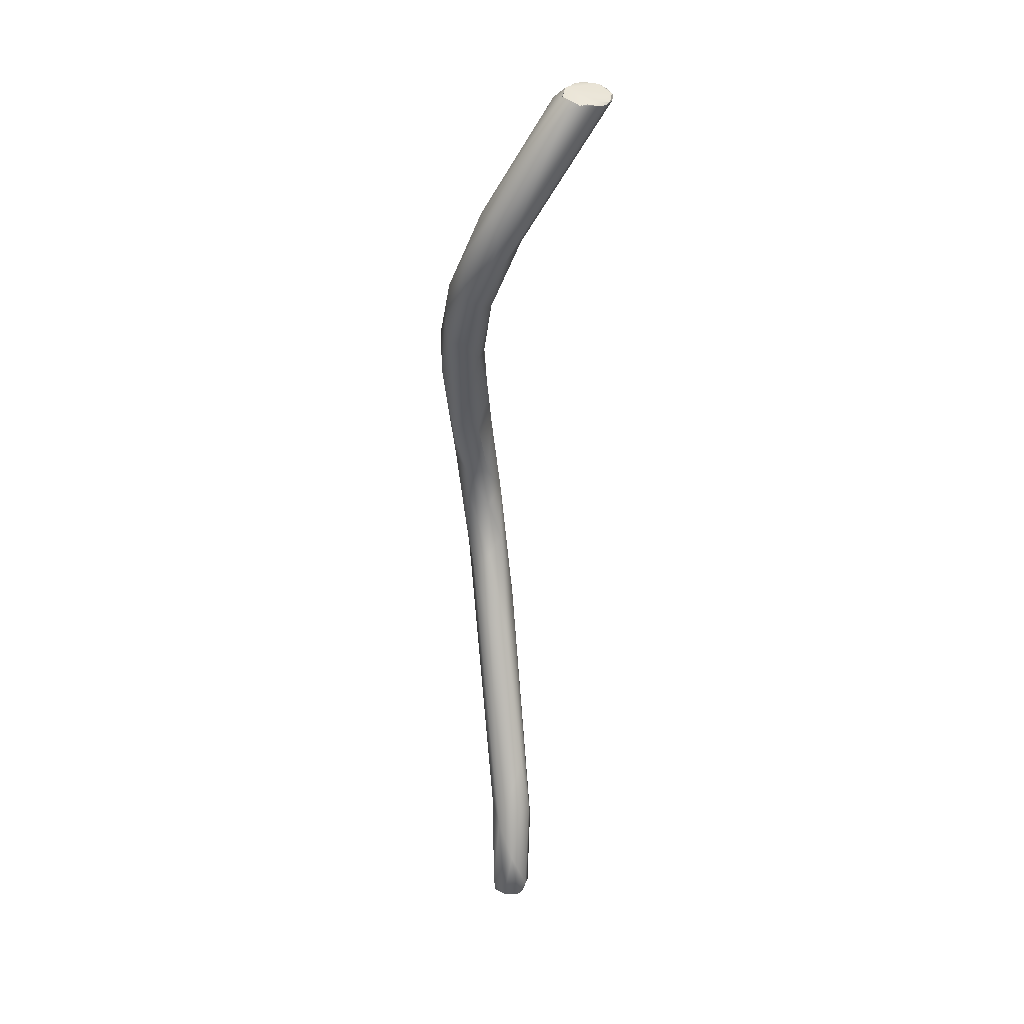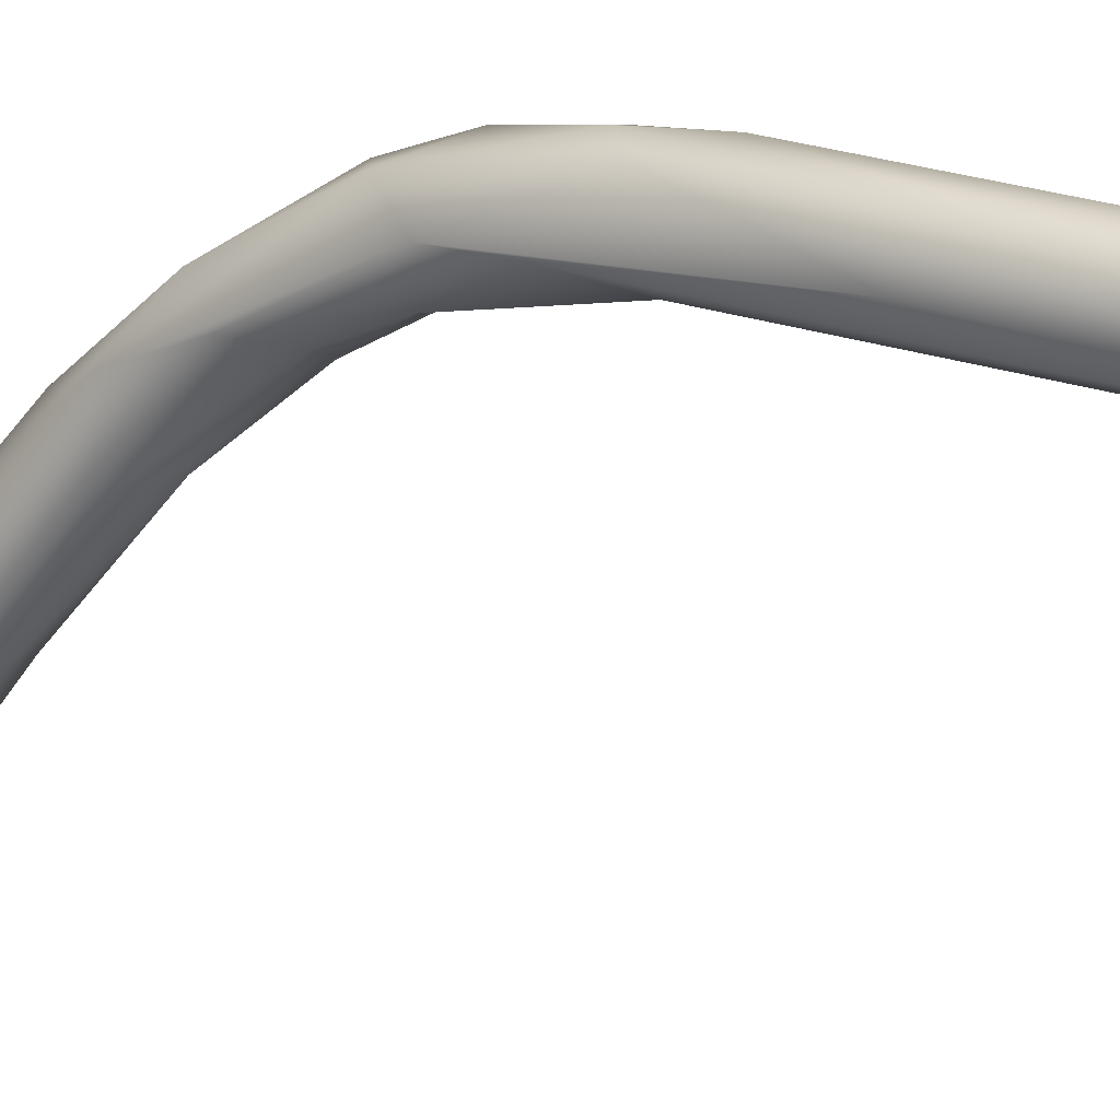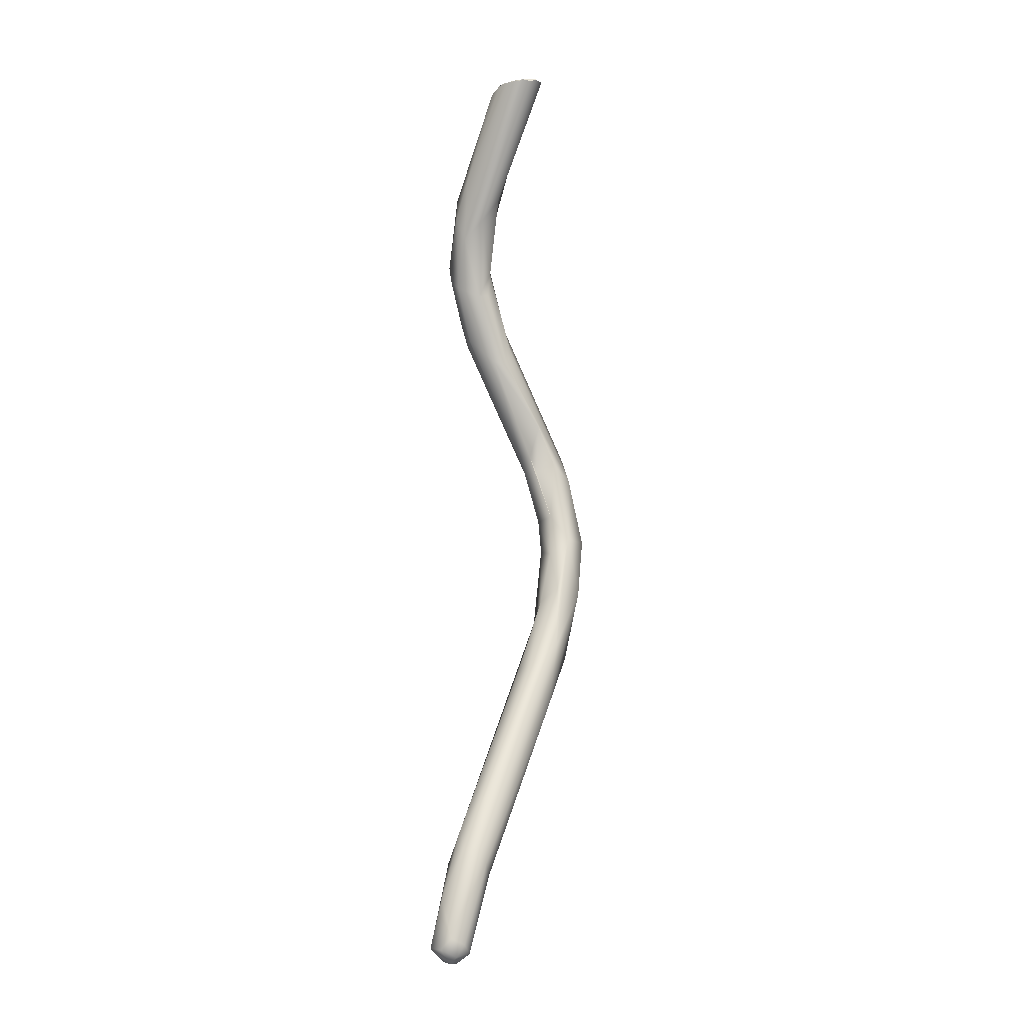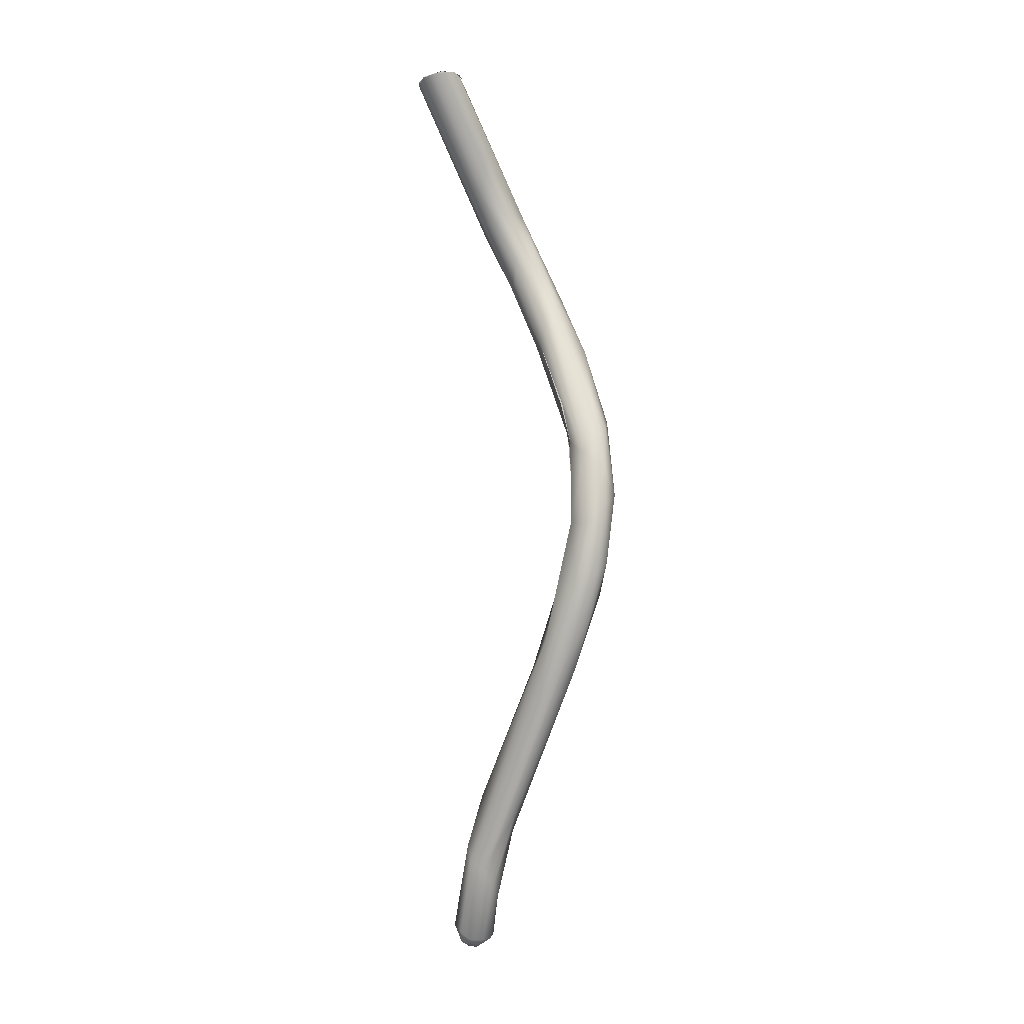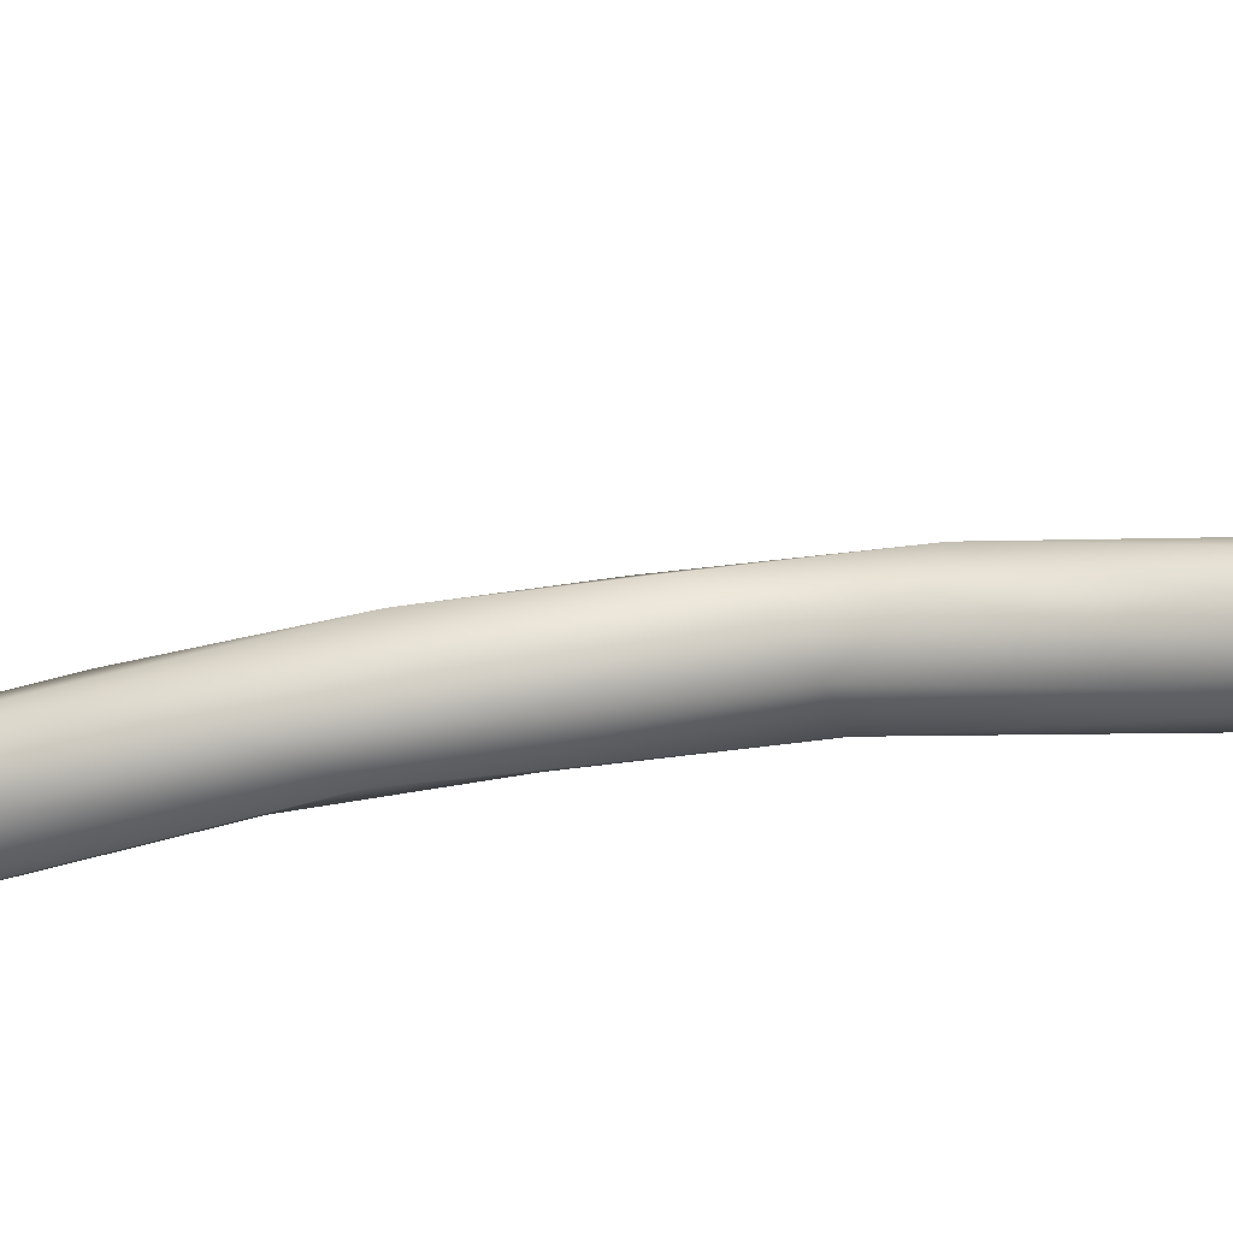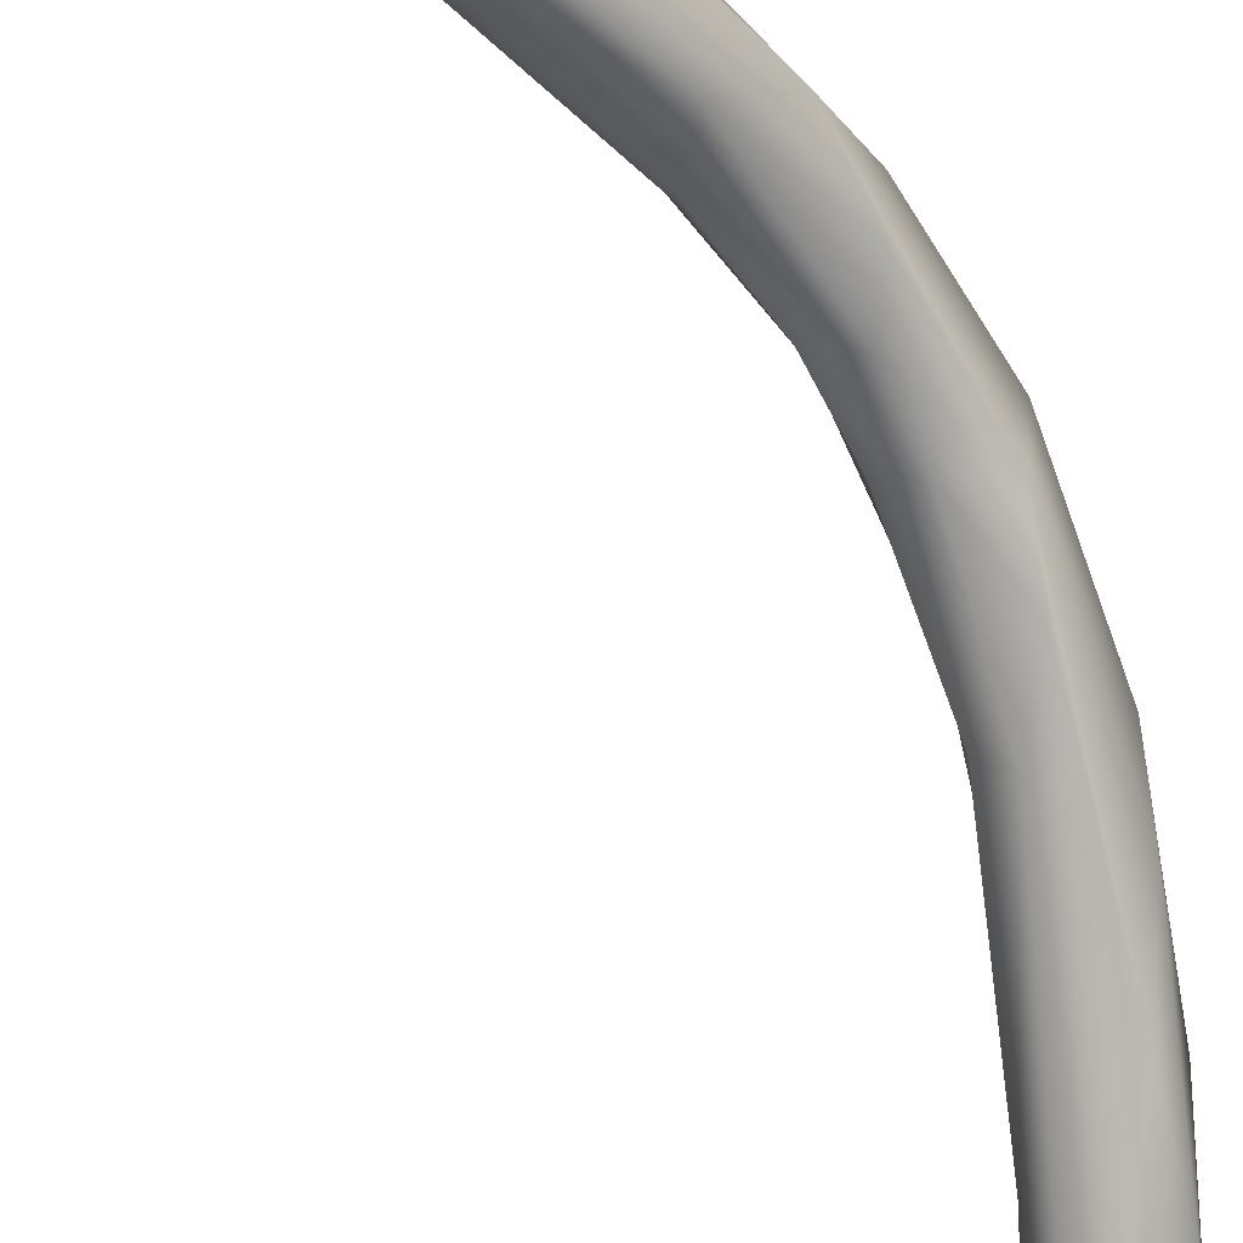
<metadata>
{"format":"obj","ext":"obj","renderer":"f3d","projection":"perspective","resolution":1024,"background":"white","views":[{"elev":29.7,"azim":-148.2,"up":"+Y"},{"elev":-31.5,"azim":126.8,"up":"+Z"},{"elev":-15.9,"azim":-92.8,"up":"+Y"},{"elev":-3.1,"azim":-5.1,"up":"+Y"},{"elev":42.3,"azim":71.5,"up":"+Z"},{"elev":-59.5,"azim":23.3,"up":"+Z"}]}
</metadata>
<code>
o FJ2115.obj_grp1.871
v 0.3531 -0.4944 -0.202
v 0.3515 -0.4883 -0.2047
v 0.3521 -0.4754 -0.2072
v 0.3533 -0.4807 -0.2028
v 0.3513 -0.517 -0.2
v 0.3327 -0.5698 -0.2199
v 0.3516 -0.5087 -0.2012
v 0.3472 -0.5204 -0.2044
v 0.3491 -0.504 -0.2026
v 0.3492 -0.4971 -0.2032
v 0.3541 -0.4962 -0.1972
v 0.3346 -0.5633 -0.2115
v 0.3461 -0.5327 -0.2014
v 0.3486 -0.5226 -0.1976
v 0.3523 -0.5101 -0.1967
v 0.3518 -0.4981 -0.1945
v 0.3516 -0.4905 -0.1955
v 0.3525 -0.482 -0.1995
v 0.3445 -0.5289 -0.1979
v 0.35 -0.5124 -0.1948
v 0.3457 -0.5141 -0.1948
v 0.3487 -0.5019 -0.1936
v 0.3486 -0.4682 -0.2134
v 0.3477 -0.4825 -0.2073
v 0.3346 -0.5672 -0.2159
v 0.3293 -0.5733 -0.2227
v 0.3406 -0.5318 -0.208
v 0.3498 -0.4757 -0.2011
v 0.3439 -0.5164 -0.2031
v 0.3454 -0.5053 -0.2008
v 0.3499 -0.4831 -0.1976
v 0.3477 -0.4878 -0.1965
v 0.3388 -0.5397 -0.2018
v 0.3281 -0.5756 -0.2146
v 0.3471 -0.4584 -0.2159
v 0.3309 -0.5901 -0.2223
v 0.3291 -0.5911 -0.2246
v 0.3291 -0.5875 -0.2254
v 0.3287 -0.5922 -0.2234
v 0.3495 -0.4649 -0.209
v 0.3301 -0.5907 -0.22
v 0.3282 -0.5909 -0.2186
v 0.3273 -0.5927 -0.2211
v 0.3317 -0.5817 -0.2197
v 0.3304 -0.5793 -0.2166
v 0.328 -0.5665 -0.2202
v 0.3427 -0.4499 -0.214
v 0.3422 -0.455 -0.2109
v 0.338 -0.5319 -0.2059
v 0.3453 -0.4832 -0.2053
v 0.3431 -0.5135 -0.1995
v 0.3458 -0.4968 -0.2007
v 0.3452 -0.4851 -0.1999
v 0.3436 -0.4769 -0.2034
v 0.3439 -0.4767 -0.2035
v 0.3399 -0.5266 -0.2
v 0.3449 -0.5021 -0.1969
v 0.3426 -0.4584 -0.2193
v 0.3426 -0.4535 -0.2207
v 0.3256 -0.5927 -0.222
v 0.3259 -0.5898 -0.226
v 0.3234 -0.5901 -0.2241
v 0.3251 -0.5805 -0.2239
v 0.3257 -0.5907 -0.2185
v 0.3239 -0.5915 -0.221
v 0.3279 -0.5599 -0.2153
v 0.3457 -0.4866 -0.2038
v 0.3395 -0.4631 -0.2134
v 0.3236 -0.5892 -0.2194
v 0.3256 -0.5735 -0.2153
v 0.3407 -0.46 -0.2098
v 0.3451 -0.4521 -0.2158
v 0.3413 -0.445 -0.221
v 0.3396 -0.458 -0.2189
v 0.3225 -0.588 -0.2221
v 0.3254 -0.5707 -0.2198
v 0.3401 -0.4632 -0.2107
v 0.325 -0.5705 -0.2169
v 0.3363 -0.446 -0.2231
v 0.3358 -0.4425 -0.2236
v 0.337 -0.4341 -0.2178
v 0.3388 -0.4397 -0.2164
v 0.3377 -0.4426 -0.2145
v 0.3351 -0.4442 -0.2146
v 0.3345 -0.4476 -0.2216
v 0.3362 -0.4369 -0.2227
v 0.3343 -0.4292 -0.22
v 0.3343 -0.4497 -0.217
v 0.3351 -0.449 -0.2151
v 0.3341 -0.4345 -0.2143
v 0.3291 -0.4338 -0.2223
v 0.3292 -0.4384 -0.2203
v 0.3306 -0.4287 -0.2221
v 0.3275 -0.4346 -0.2166
v 0.3281 -0.4228 -0.2109
v 0.3275 -0.4297 -0.2131
v 0.3278 -0.4195 -0.2187
v 0.3248 -0.4265 -0.22
v 0.319 -0.4086 -0.2149
v 0.3209 -0.4065 -0.2133
v 0.3145 -0.4078 -0.2112
v 0.3239 -0.4075 -0.2114
v 0.3222 -0.4061 -0.2072
v 0.3165 -0.4067 -0.2042
v 0.3223 -0.4059 -0.2099
v 0.3214 -0.4056 -0.2066
v 0.3211 -0.4057 -0.2056
v 0.3195 -0.4062 -0.2044
v 0.3214 -0.4056 -0.2066
v 0.3223 -0.4059 -0.2069
v 0.323 -0.4066 -0.2079
v 0.321 -0.4057 -0.2057
v 0.3223 -0.4059 -0.2069
v 0.3214 -0.4056 -0.2066
v 0.3223 -0.4059 -0.2099
v 0.3209 -0.4066 -0.2133
v 0.3169 -0.4076 -0.2135
v 0.317 -0.4075 -0.2134
v 0.3162 -0.4074 -0.2125
v 0.3162 -0.4074 -0.2125
v 0.3182 -0.4059 -0.2044
v 0.3146 -0.4072 -0.2054
v 0.3184 -0.406 -0.2044
v 0.3166 -0.4067 -0.2043
v 0.3183 -0.406 -0.2044
v 0.3195 -0.4062 -0.2044
v 0.321 -0.4057 -0.2057
v 0.3139 -0.408 -0.2094
v 0.3136 -0.4076 -0.2084
v 0.3145 -0.4078 -0.2111
v 0.3148 -0.4073 -0.2101
v 0.3139 -0.408 -0.2094
v 0.3136 -0.4076 -0.2084
v 0.3147 -0.4068 -0.2059
v 0.3136 -0.4076 -0.2084
v 0.314 -0.4078 -0.207
v 0.3147 -0.4068 -0.2059
v 0.3136 -0.4076 -0.2084
v 0.314 -0.4078 -0.207
v 0.3146 -0.4071 -0.2054
v 0.3147 -0.4068 -0.2059
v 0.3146 -0.4071 -0.2054
f 3 4 1
f 7 5 8
f 9 1 7
f 1 5 7
f 10 1 9
f 1 4 11
f 1 10 2
f 5 14 13
f 5 15 14
f 5 11 15
f 5 1 11
f 16 11 17
f 18 17 11
f 4 18 11
f 13 14 19
f 20 19 14
f 20 14 15
f 16 20 15
f 22 20 16
f 15 11 16
f 23 1 2
f 3 1 23
f 6 5 25
f 25 5 13
f 13 12 25
f 6 26 8
f 8 5 6
f 27 8 26
f 27 29 8
f 8 29 9
f 8 9 7
f 30 10 9
f 31 18 28
f 12 13 19
f 17 18 31
f 32 22 17
f 32 17 31
f 19 33 34
f 19 20 21
f 20 22 21
f 16 17 22
f 38 36 37
f 38 6 36
f 6 38 26
f 23 35 3
f 3 40 4
f 35 40 3
f 36 39 37
f 36 41 39
f 39 41 43
f 41 42 43
f 41 36 44
f 6 44 36
f 44 45 41
f 6 25 44
f 26 46 27
f 40 18 4
f 40 47 28
f 28 47 48
f 45 42 41
f 42 45 34
f 45 44 25
f 45 25 12
f 34 45 12
f 49 29 27
f 2 10 24
f 24 10 50
f 18 40 28
f 49 51 29
f 29 30 9
f 30 52 10
f 10 52 50
f 32 55 53
f 31 48 32
f 34 12 19
f 49 56 51
f 29 51 30
f 51 56 57
f 52 30 57
f 30 51 57
f 32 53 57
f 52 57 53
f 33 19 21
f 21 56 33
f 21 57 56
f 22 57 21
f 22 32 57
f 23 58 59
f 35 23 59
f 23 2 58
f 37 39 61
f 60 39 43
f 61 39 60
f 62 61 60
f 61 38 37
f 38 61 26
f 63 26 61
f 63 46 26
f 64 43 42
f 60 43 64
f 60 64 65
f 62 60 65
f 66 49 46
f 50 67 54
f 54 67 53
f 50 54 68
f 31 28 48
f 65 64 69
f 64 42 34
f 64 34 70
f 69 64 70
f 49 66 56
f 46 49 27
f 48 71 32
f 33 70 34
f 56 70 33
f 67 52 53
f 72 35 73
f 59 73 35
f 58 2 24
f 24 74 58
f 35 72 40
f 72 47 40
f 63 61 62
f 62 75 63
f 63 76 46
f 24 50 68
f 62 65 75
f 65 69 75
f 69 70 75
f 75 78 76
f 75 76 63
f 76 78 66
f 66 46 76
f 77 55 32
f 77 68 54
f 71 77 32
f 75 70 78
f 78 70 56
f 78 56 66
f 59 58 79
f 59 80 73
f 58 74 79
f 72 81 82
f 74 24 68
f 47 83 48
f 72 82 47
f 47 82 83
f 77 71 84
f 71 48 84
f 79 74 85
f 59 79 80
f 80 86 73
f 73 81 72
f 87 73 86
f 73 87 81
f 68 85 74
f 68 77 88
f 68 88 85
f 89 77 84
f 89 88 77
f 83 84 48
f 82 90 83
f 79 91 80
f 85 88 92
f 90 82 81
f 80 93 86
f 91 93 80
f 79 85 91
f 85 92 91
f 93 87 86
f 88 94 92
f 88 84 94
f 90 81 95
f 84 88 89
f 83 96 84
f 96 94 84
f 83 90 96
f 98 91 92
f 93 97 87
f 95 96 90
f 93 91 98
f 93 98 99
f 87 102 81
f 99 97 93
f 101 98 92
f 102 103 81
f 104 96 95
f 99 100 97
f 97 102 87
f 100 102 97
f 102 100 105
f 103 102 105
f 105 106 103
f 81 107 95
f 103 107 81
f 109 110 111
f 112 113 114
f 107 108 95
f 115 116 117
f 100 99 118
f 98 118 99
f 118 98 101
f 101 119 118
f 120 115 117
f 121 114 115
f 94 96 122
f 104 95 108
f 123 104 108
f 114 121 112
f 125 126 127
f 101 92 128
f 94 129 92
f 120 130 131
f 120 131 115
f 130 132 131
f 132 133 131
f 115 131 134
f 131 135 134
f 129 128 92
f 137 138 139
f 104 122 96
f 121 115 134
f 140 121 141
f 140 124 121
f 94 122 136
f 139 142 137
f 94 136 129

</code>
